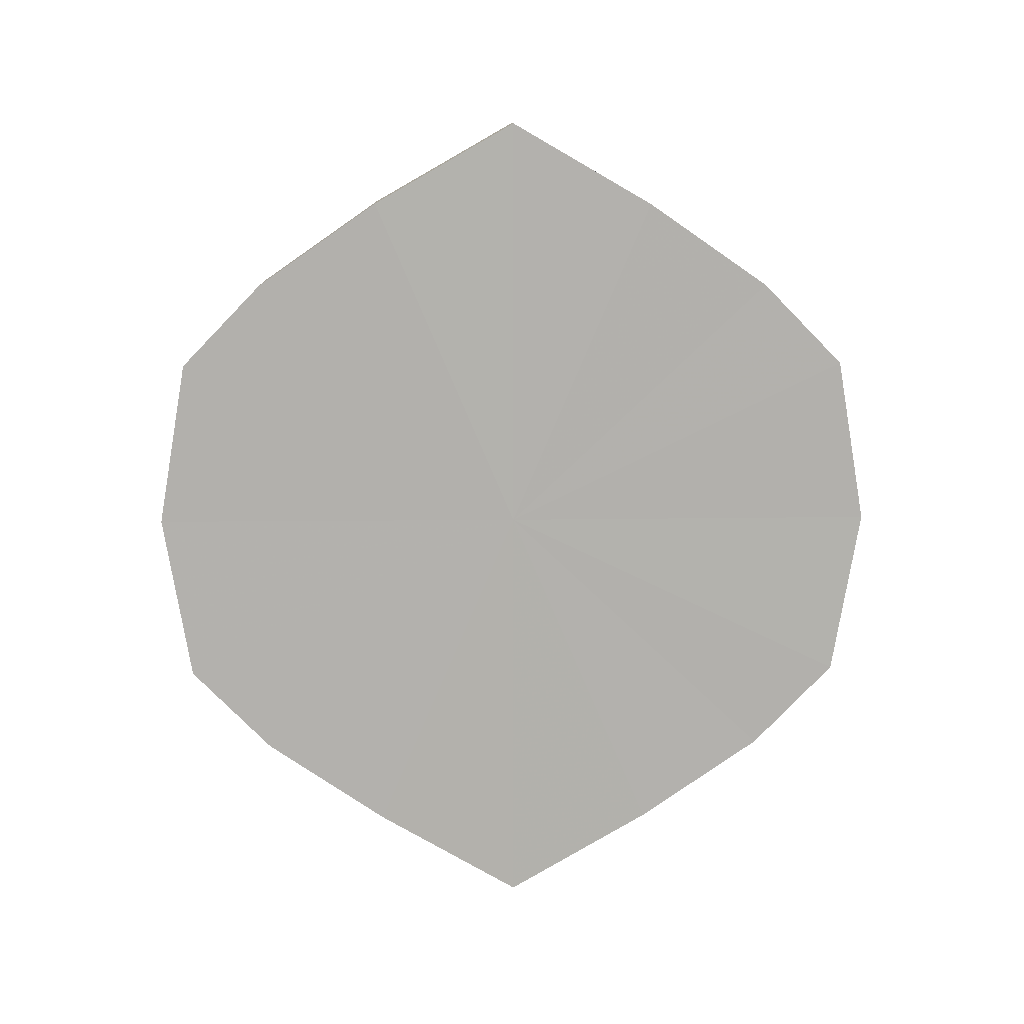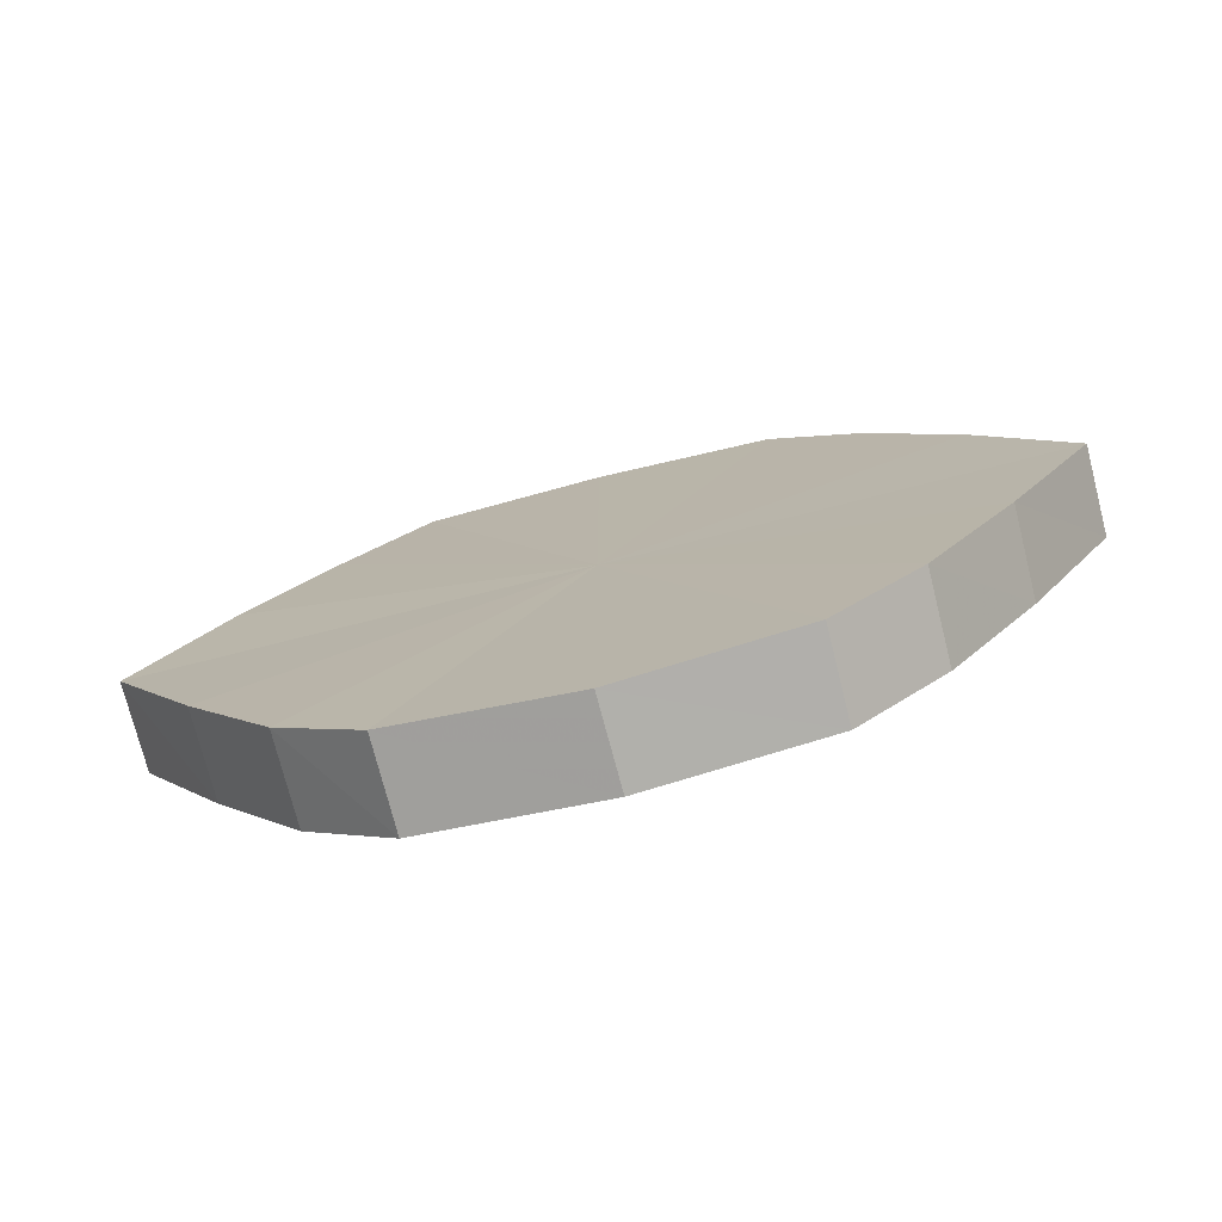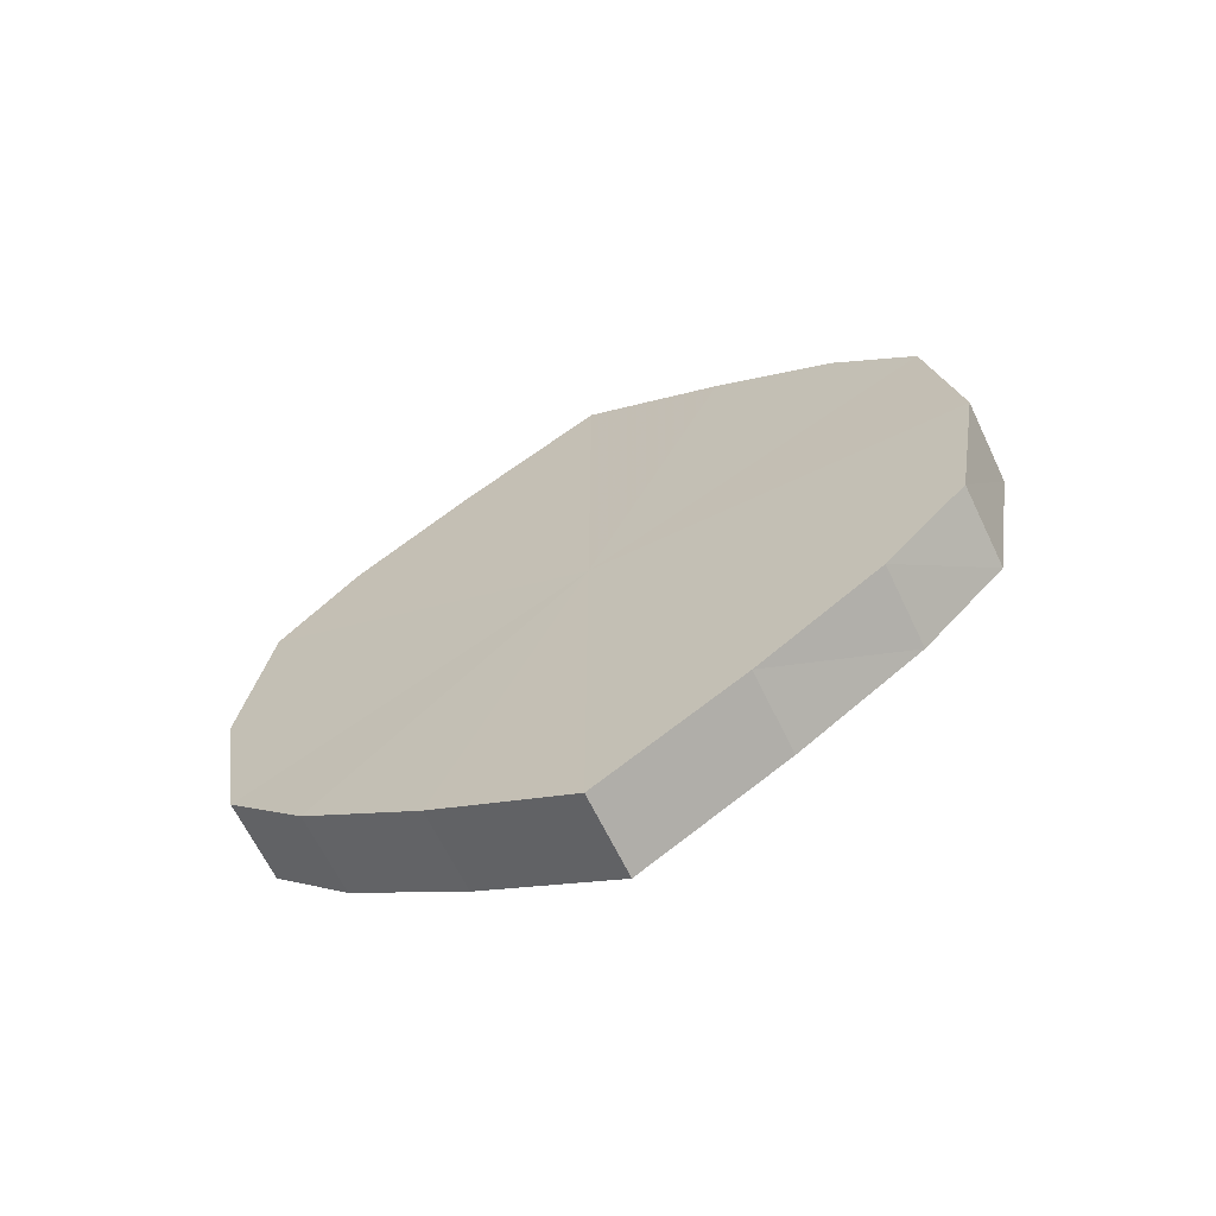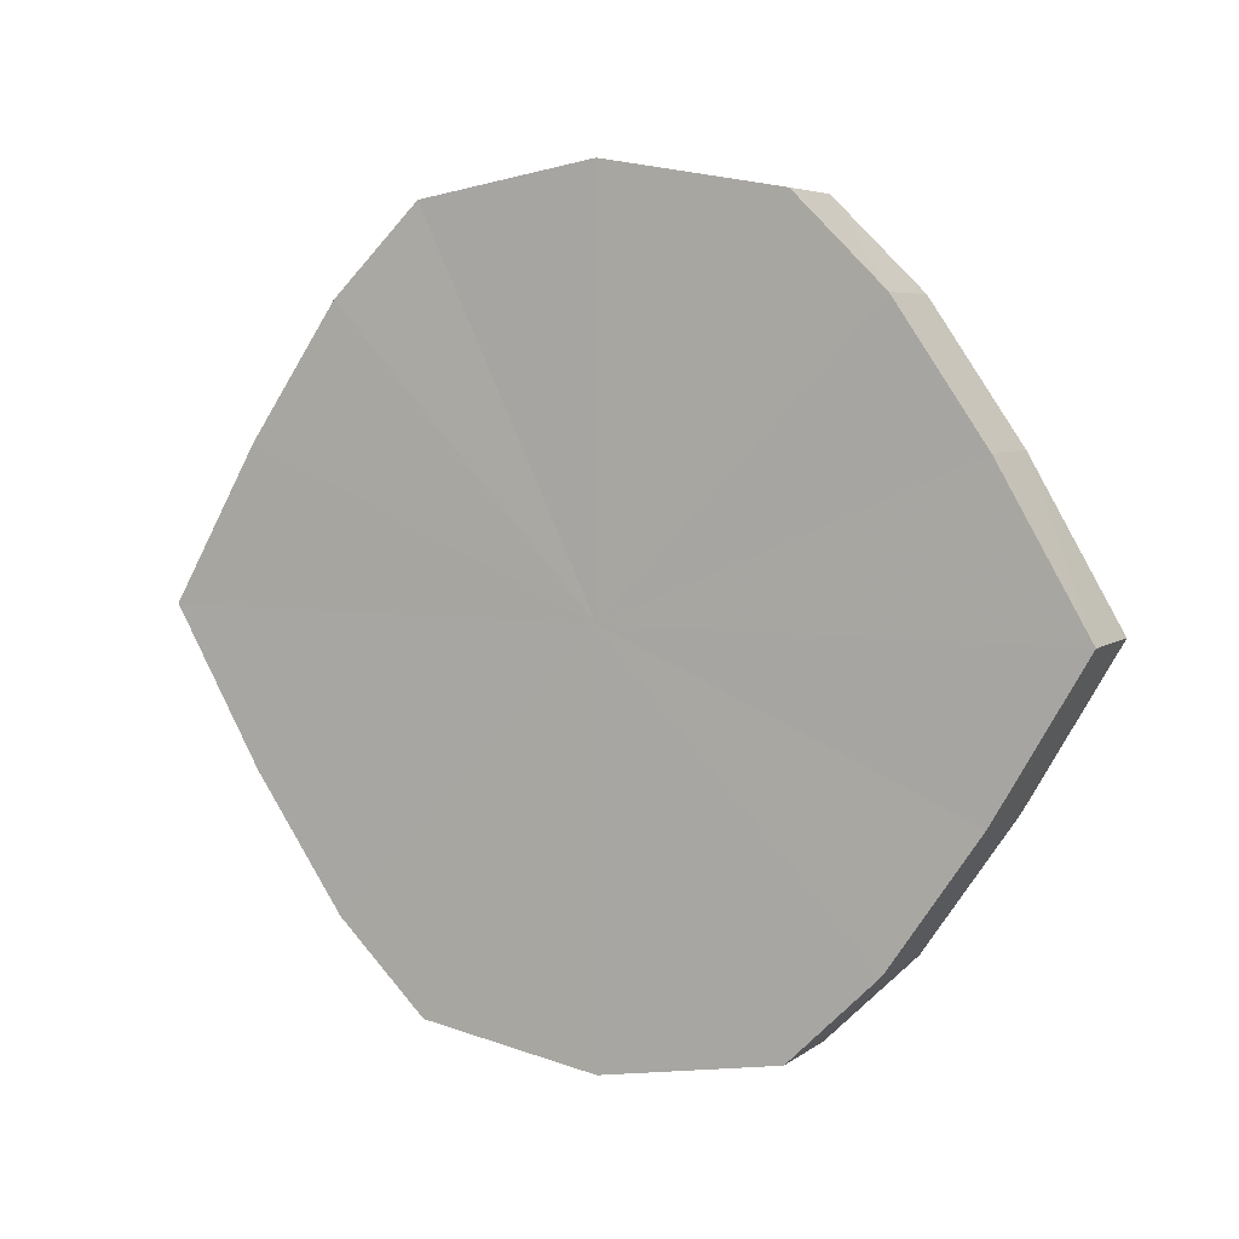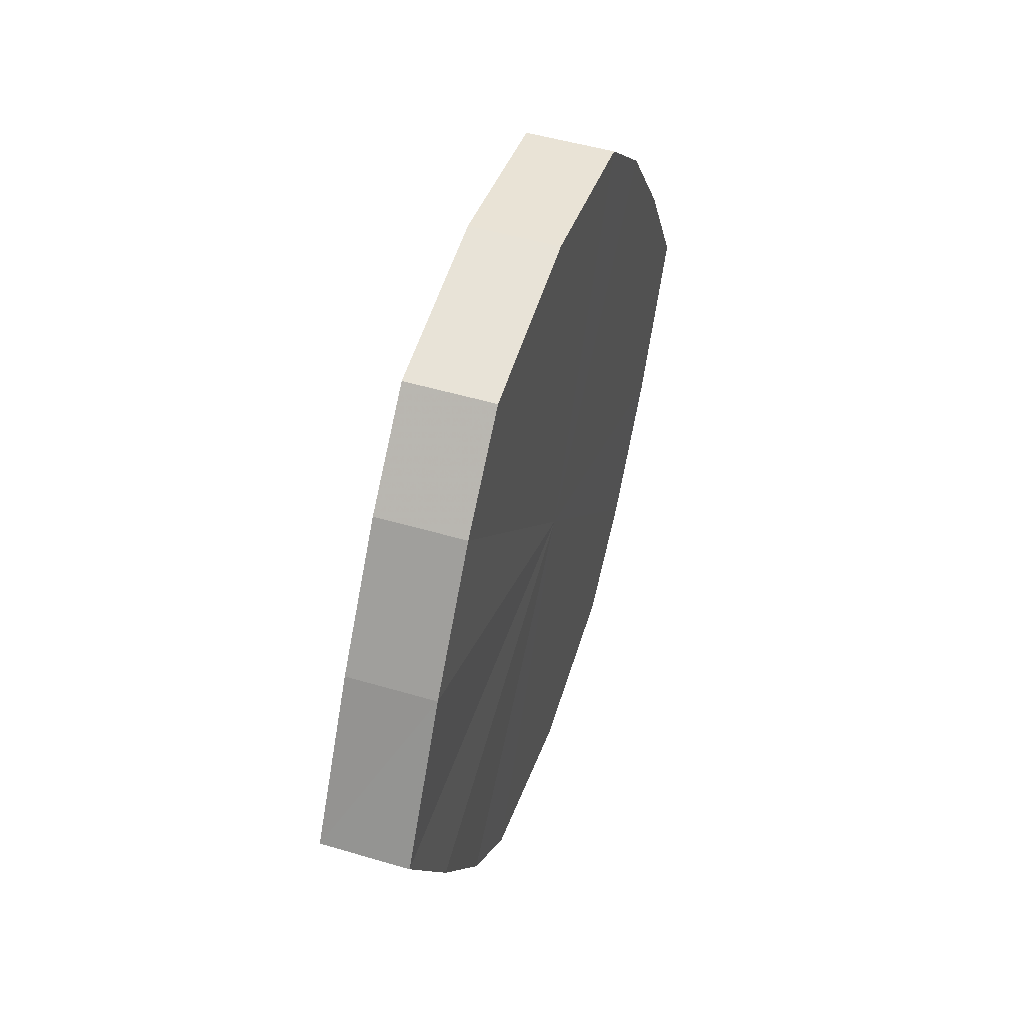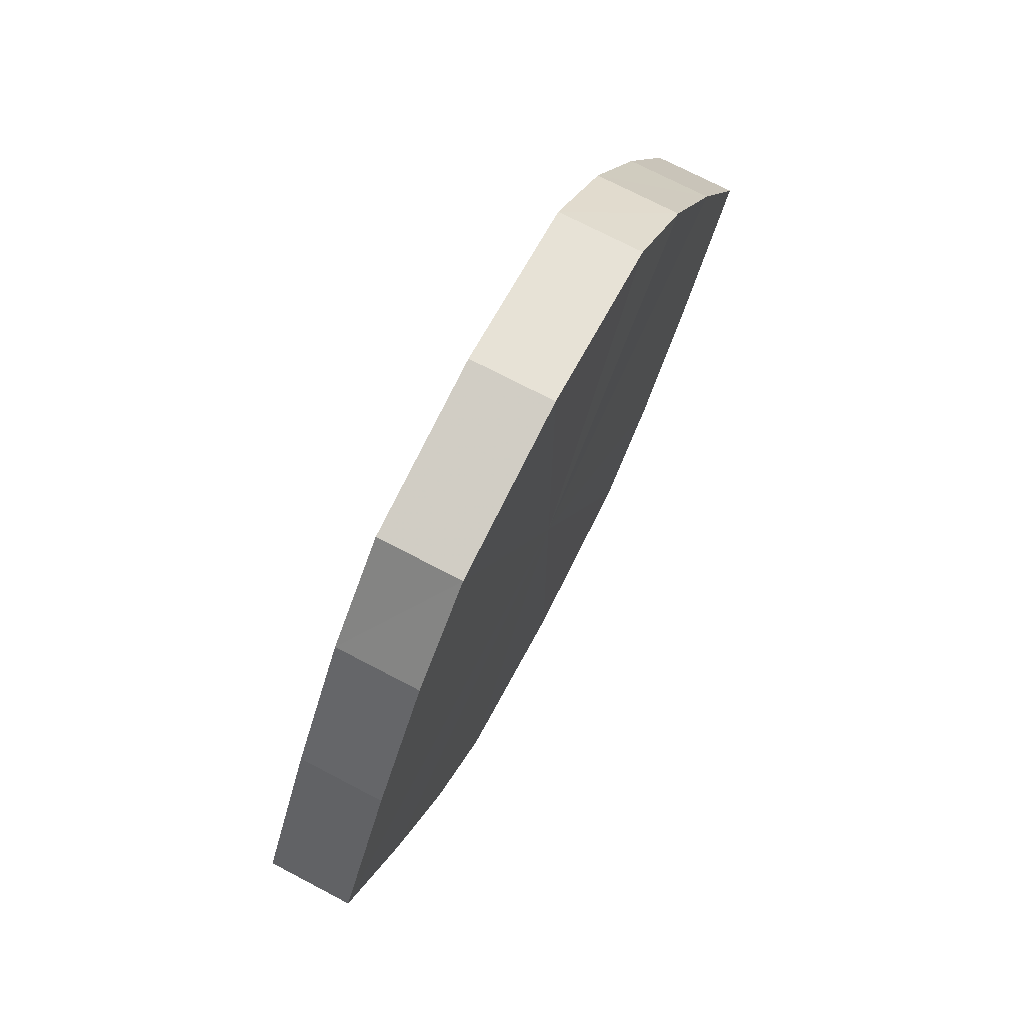
<metadata>
{"format":"obj","ext":"obj","renderer":"f3d","projection":"perspective","resolution":1024,"background":"white","views":[{"elev":11.1,"azim":88.1,"up":"+Y"},{"elev":-75.7,"azim":104.3,"up":"+Z"},{"elev":-65.5,"azim":-64.3,"up":"+Y"},{"elev":5.5,"azim":-63.3,"up":"+Z"},{"elev":50.4,"azim":18.4,"up":"+Z"},{"elev":73.0,"azim":-152.6,"up":"+Z"}]}
</metadata>
<code>
o 1934
v 2229 1879 8.219
v 2229 1879 8.216
v 2229 1879 8.219
v 2229 1879 8.206
v 2229 1879 8.216
v 2229 1879 8.216
v 2229 1879 8.216
v 2229 1879 8.192
v 2229 1879 8.206
v 2229 1879 8.206
v 2229 1879 8.206
v 2229 1879 8.175
v 2229 1879 8.192
v 2229 1879 8.192
v 2229 1879 8.192
v 2229 1879 8.157
v 2229 1879 8.175
v 2229 1879 8.175
v 2229 1879 8.175
v 2229 1879 8.143
v 2229 1879 8.157
v 2229 1879 8.157
v 2229 1879 8.157
v 2229 1879 8.133
v 2229 1879 8.143
v 2229 1879 8.143
v 2229 1879 8.143
v 2229 1879 8.13
v 2229 1879 8.133
v 2229 1879 8.133
v 2229 1879 8.133
v 2229 1879 8.13
v 2229 1879 8.219
v 2229 1879 8.216
v 2229 1879 8.216
v 2229 1879 8.206
v 2229 1879 8.206
v 2229 1879 8.216
v 2229 1879 8.219
v 2229 1879 8.206
v 2229 1879 8.216
v 2229 1879 8.192
v 2229 1879 8.192
v 2229 1879 8.192
v 2229 1879 8.206
v 2229 1879 8.175
v 2229 1879 8.192
v 2229 1879 8.175
v 2229 1879 8.175
v 2229 1879 8.157
v 2229 1879 8.175
v 2229 1879 8.143
v 2229 1879 8.157
v 2229 1879 8.157
v 2229 1879 8.157
v 2229 1879 8.133
v 2229 1879 8.143
v 2229 1879 8.13
v 2229 1879 8.133
v 2229 1879 8.143
v 2229 1879 8.143
v 2229 1879 8.133
v 2229 1879 8.13
v 2229 1879 8.133
v 2229 1879 8.175
v 2229 1879 8.216
v 2229 1879 8.219
v 2229 1879 8.206
v 2229 1879 8.216
v 2229 1879 8.192
v 2229 1879 8.206
v 2229 1879 8.175
v 2229 1879 8.192
v 2229 1879 8.157
v 2229 1879 8.175
v 2229 1879 8.143
v 2229 1879 8.157
v 2229 1879 8.133
v 2229 1879 8.143
v 2229 1879 8.13
v 2229 1879 8.133
v 2229 1879 8.175
v 2229 1879 8.219
v 2229 1879 8.216
v 2229 1879 8.216
v 2229 1879 8.206
v 2229 1879 8.206
v 2229 1879 8.192
v 2229 1879 8.192
v 2229 1879 8.175
v 2229 1879 8.175
v 2229 1879 8.157
v 2229 1879 8.157
v 2229 1879 8.143
v 2229 1879 8.143
v 2229 1879 8.133
v 2229 1879 8.133
v 2229 1879 8.13
f 1 2 3
f 2 4 5
f 6 1 7
f 4 8 9
f 10 6 11
f 8 12 13
f 14 10 15
f 12 16 17
f 18 14 19
f 16 20 21
f 22 18 23
f 20 24 25
f 26 22 27
f 24 28 29
f 30 26 31
f 28 30 32
f 33 34 35
f 35 36 37
f 38 39 33
f 40 41 38
f 37 42 43
f 44 45 40
f 46 47 44
f 43 48 49
f 50 51 46
f 52 53 50
f 49 54 55
f 56 57 52
f 58 59 56
f 55 60 61
f 62 63 58
f 61 64 62
f 65 66 67
f 65 68 66
f 65 67 69
f 65 70 68
f 65 69 71
f 65 72 70
f 65 71 73
f 65 74 72
f 65 73 75
f 65 76 74
f 65 75 77
f 65 78 76
f 65 77 79
f 65 80 78
f 65 79 81
f 65 81 80
f 82 83 84
f 82 85 83
f 82 84 86
f 82 87 85
f 82 86 88
f 82 89 87
f 82 88 90
f 82 91 89
f 82 90 92
f 82 93 91
f 82 92 94
f 82 95 93
f 82 94 96
f 82 97 95
f 82 96 98
f 82 98 97

</code>
